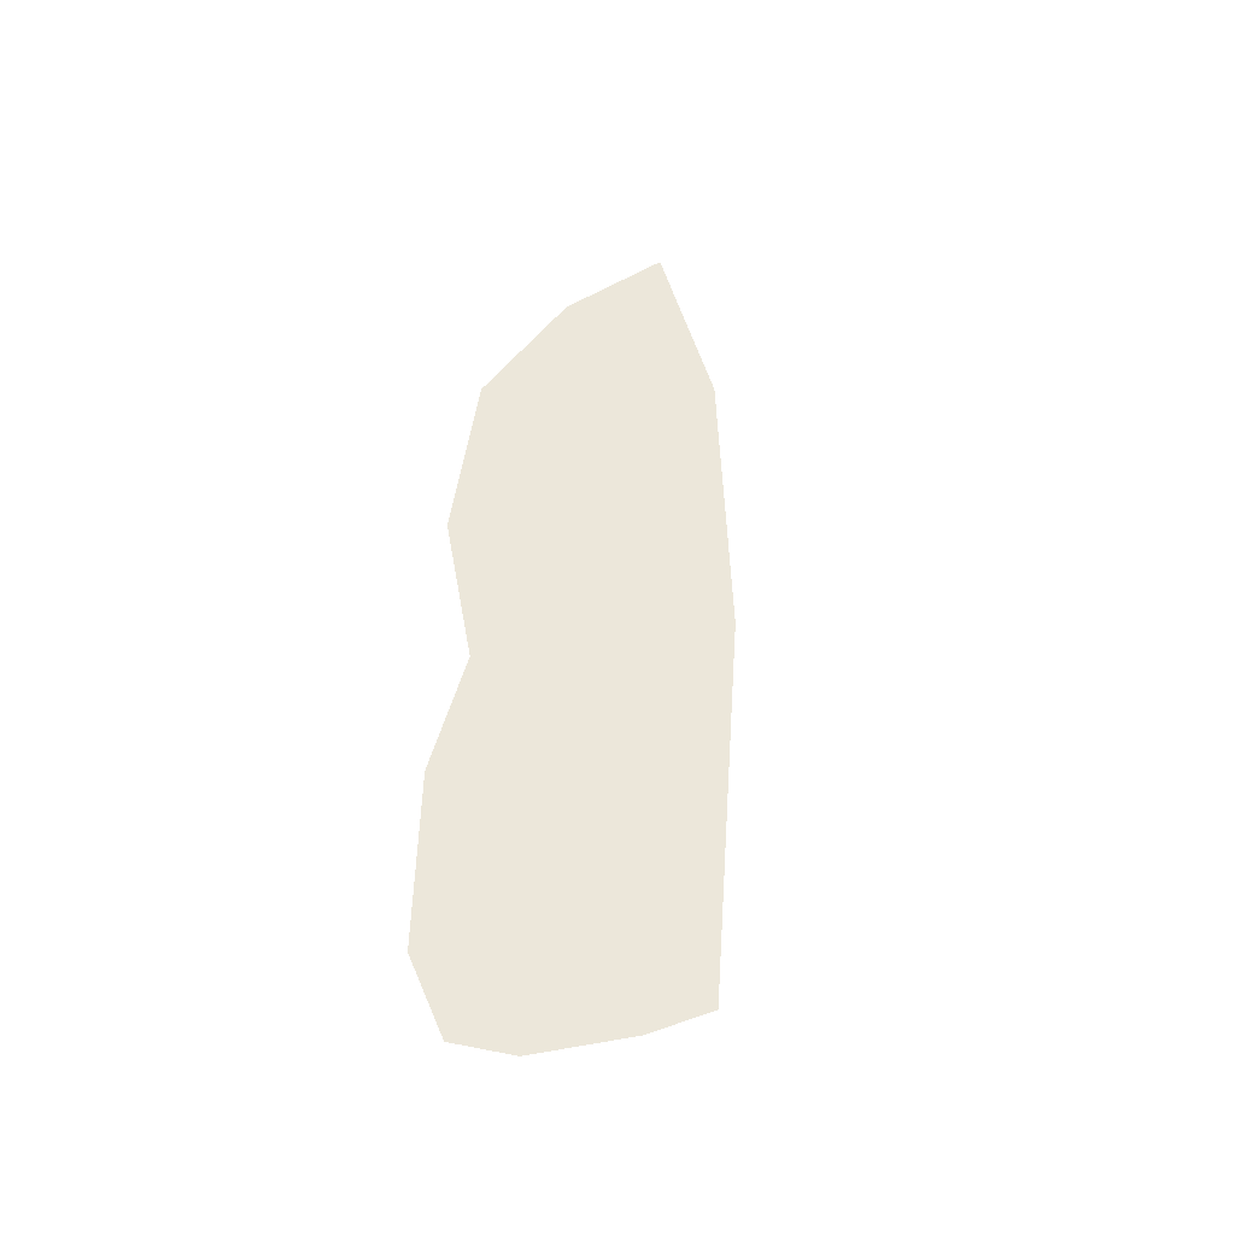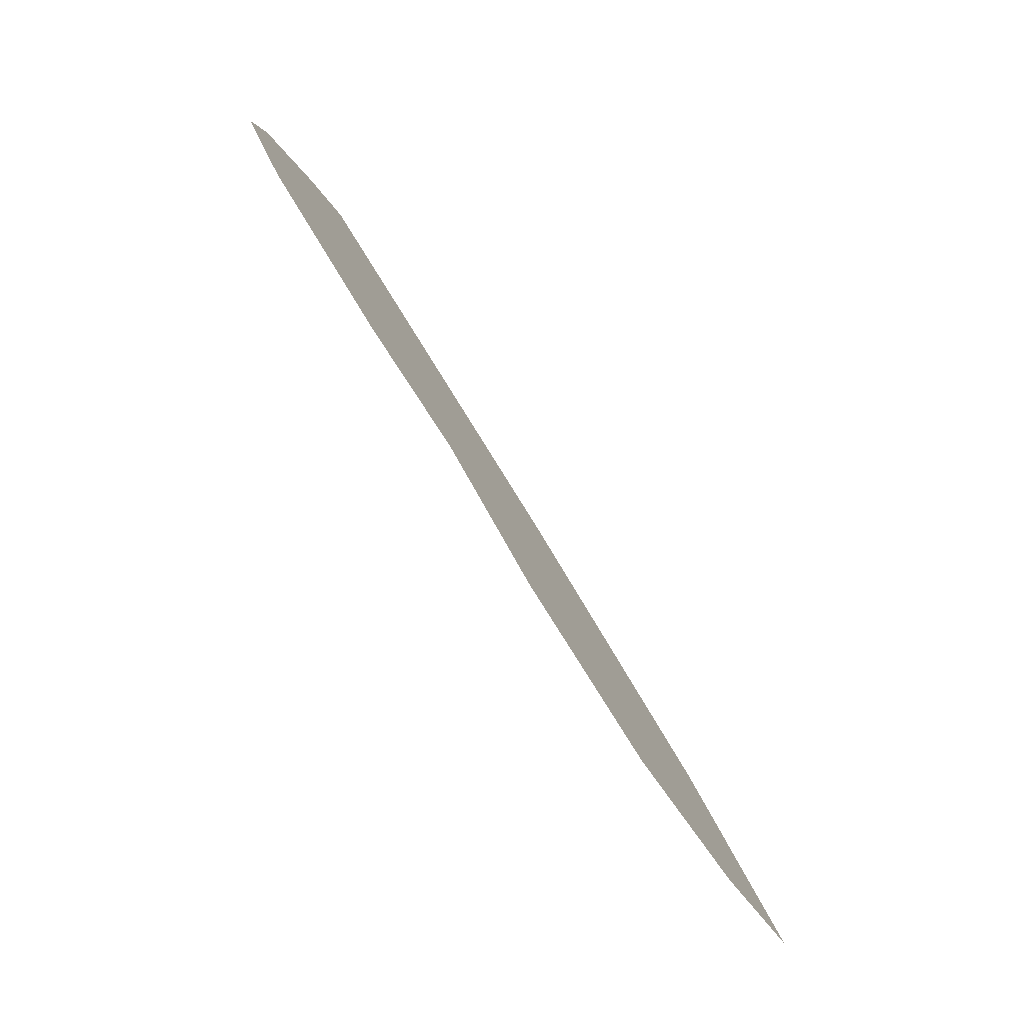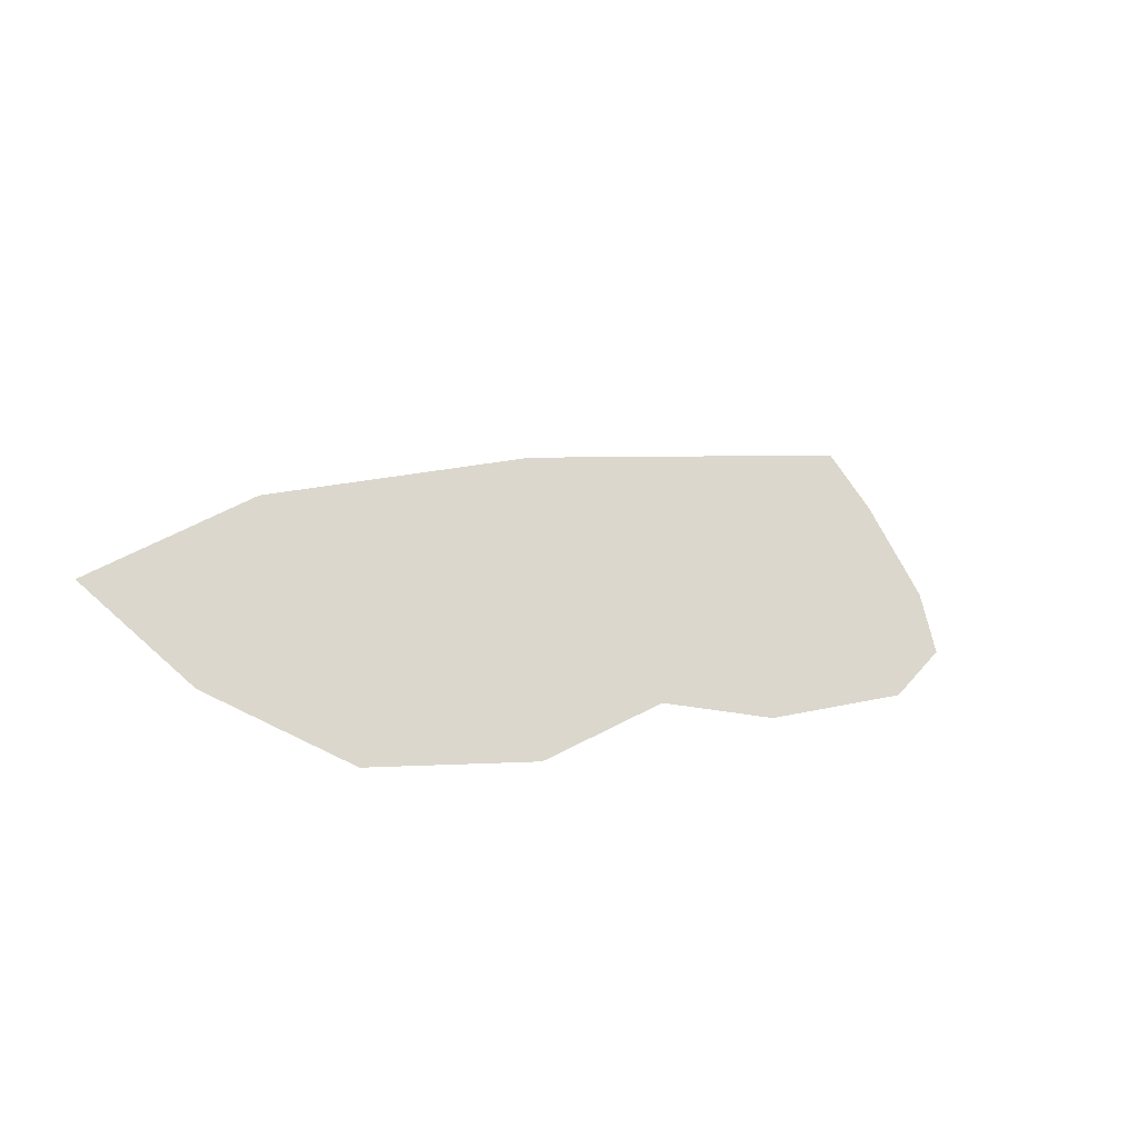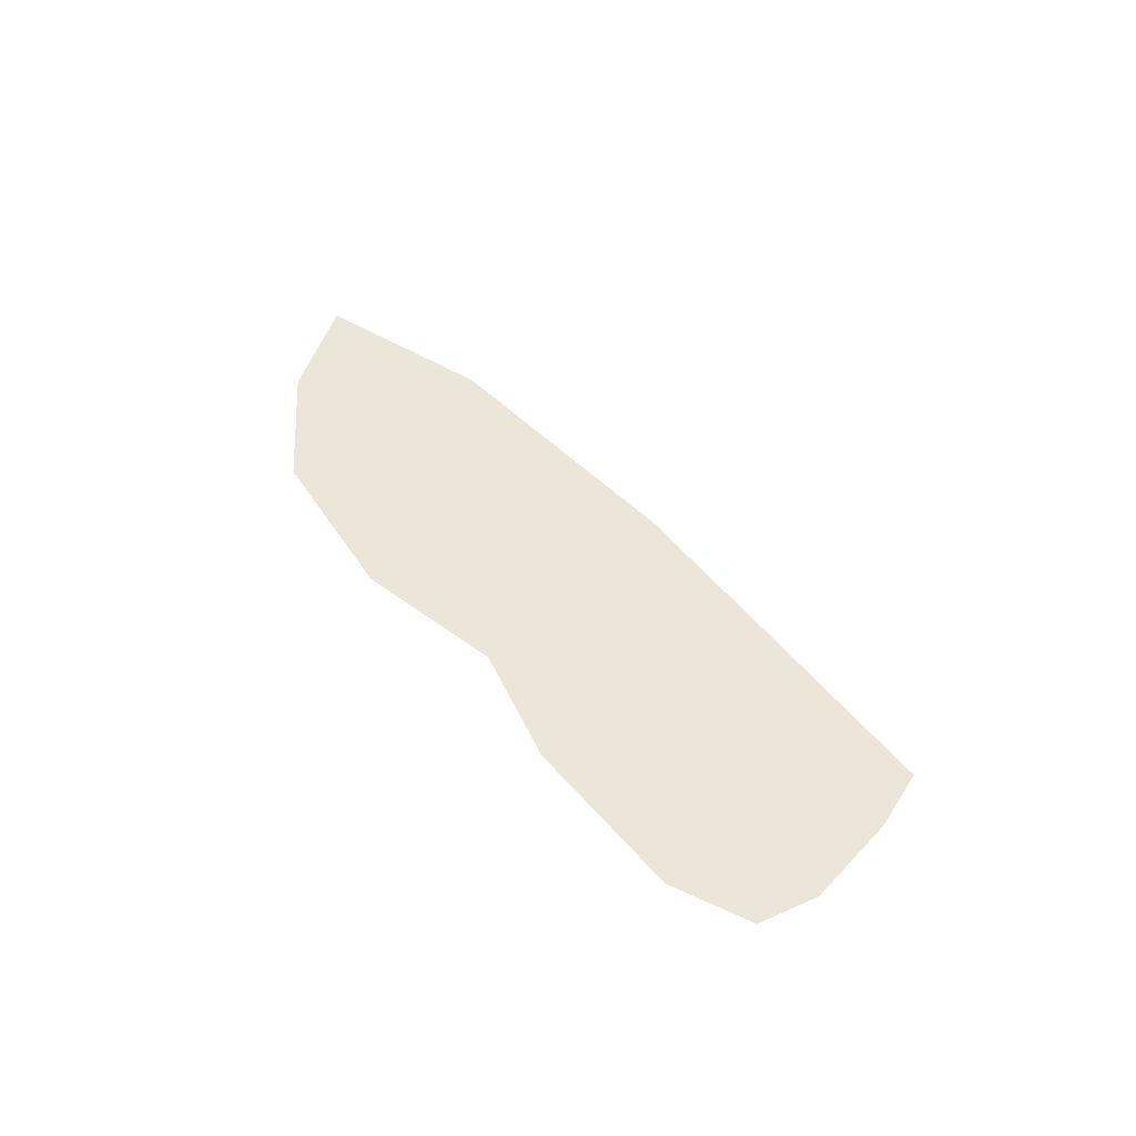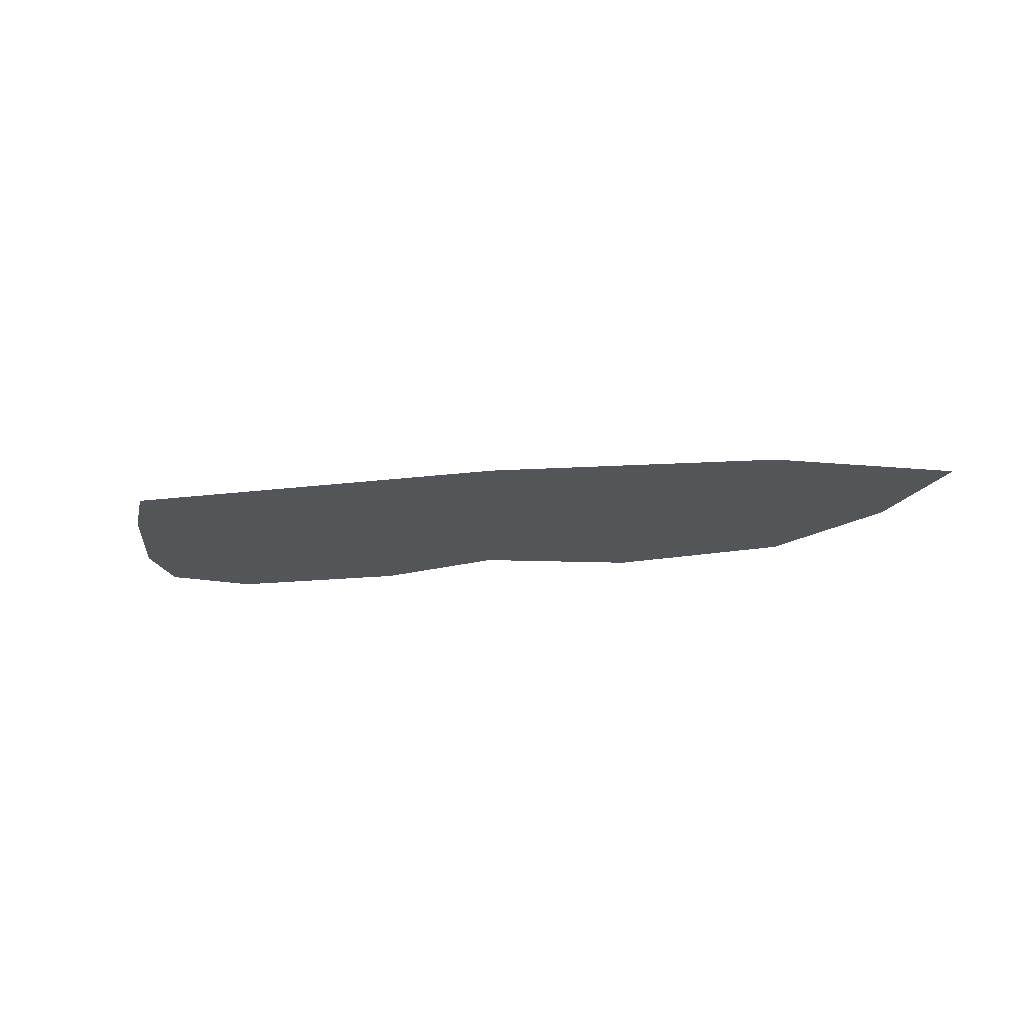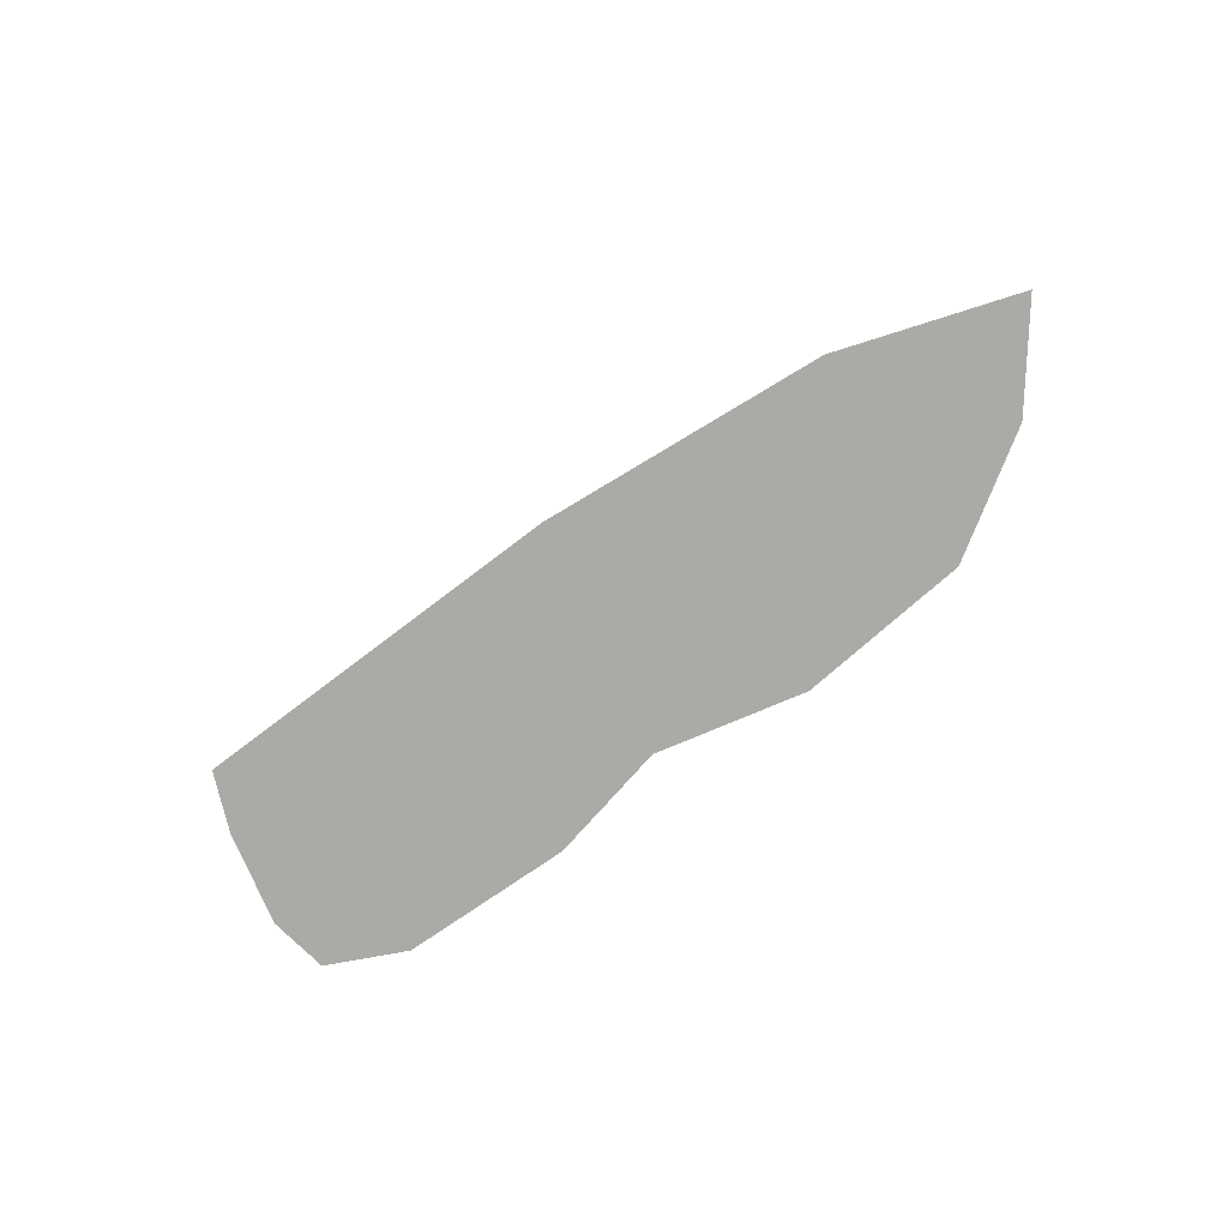
<metadata>
{"format":"obj","ext":"obj","renderer":"f3d","projection":"perspective","resolution":1024,"background":"white","views":[{"elev":52.2,"azim":-63.4,"up":"+Y"},{"elev":-77.8,"azim":-55.8,"up":"+Z"},{"elev":-32.0,"azim":143.9,"up":"+Z"},{"elev":46.3,"azim":-102.3,"up":"+Y"},{"elev":-24.2,"azim":33.9,"up":"+Y"},{"elev":-75.7,"azim":59.9,"up":"+Y"}]}
</metadata>
<code>
g default
v 9.394 0.2089 14.74
v 8.699 0.2089 14.36
v 7.752 0.2089 14.22
v 6.616 0.2089 14.6
v 5.774 0.2089 15.23
v 4.932 0.2089 15.39
v 3.859 0.2089 15.9
v 3.48 0.2089 16.34
v 3.586 0.2089 16.74
v 3.986 0.2089 17.27
v 4.301 0.2089 17.56
v 6.721 0.2089 16.55
v 8.447 0.2089 15.61
g polySurface7117 polySurface7114
f 1 2 13
f 2 3 13
f 13 3 12
f 3 4 12
f 4 5 12
f 12 5 11
f 5 6 11
f 6 7 11
f 11 7 10
f 10 7 9
f 7 8 9

</code>
